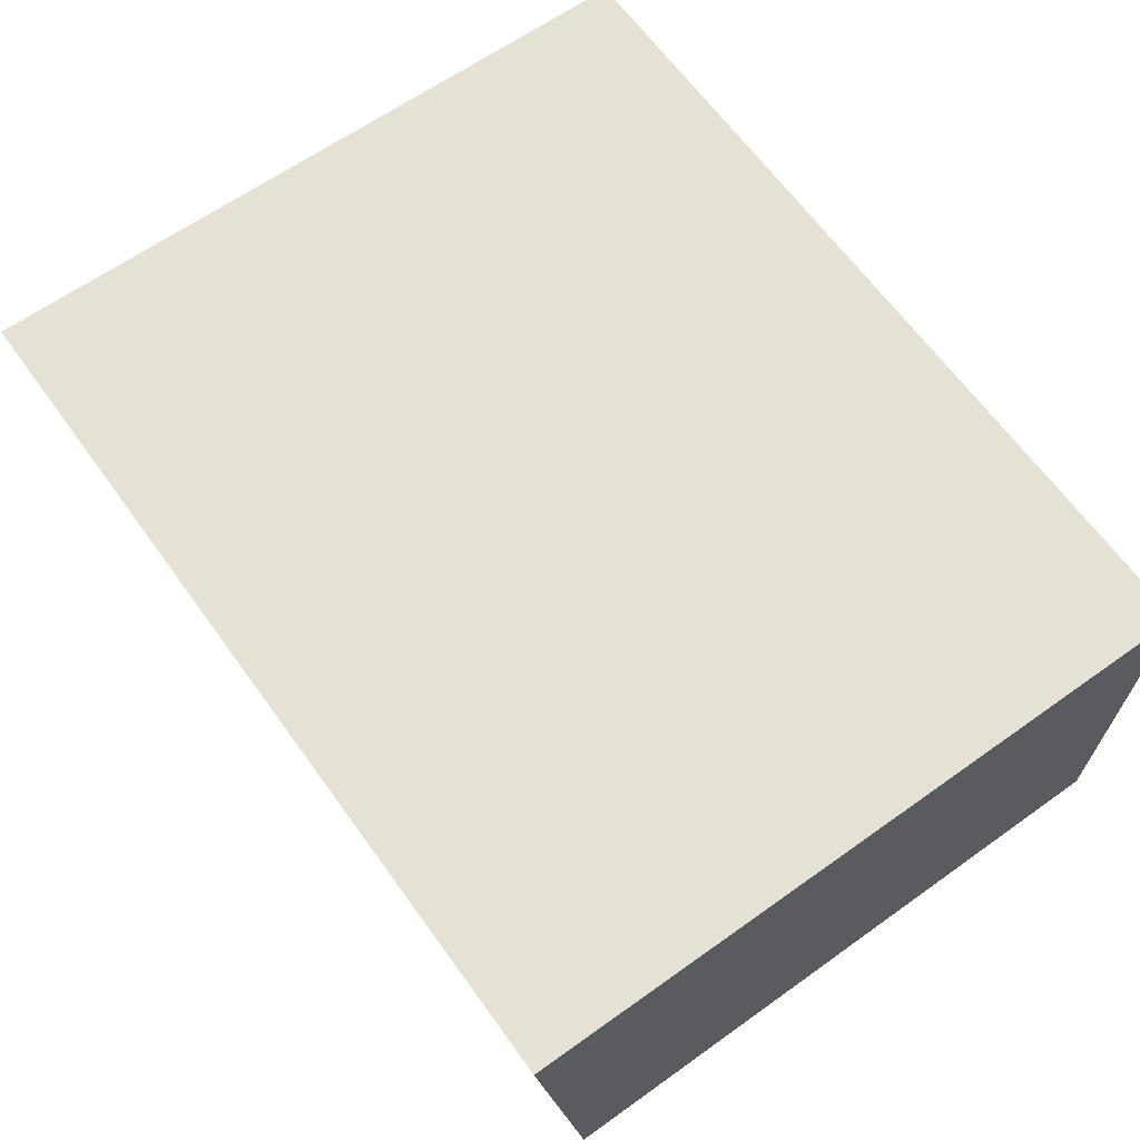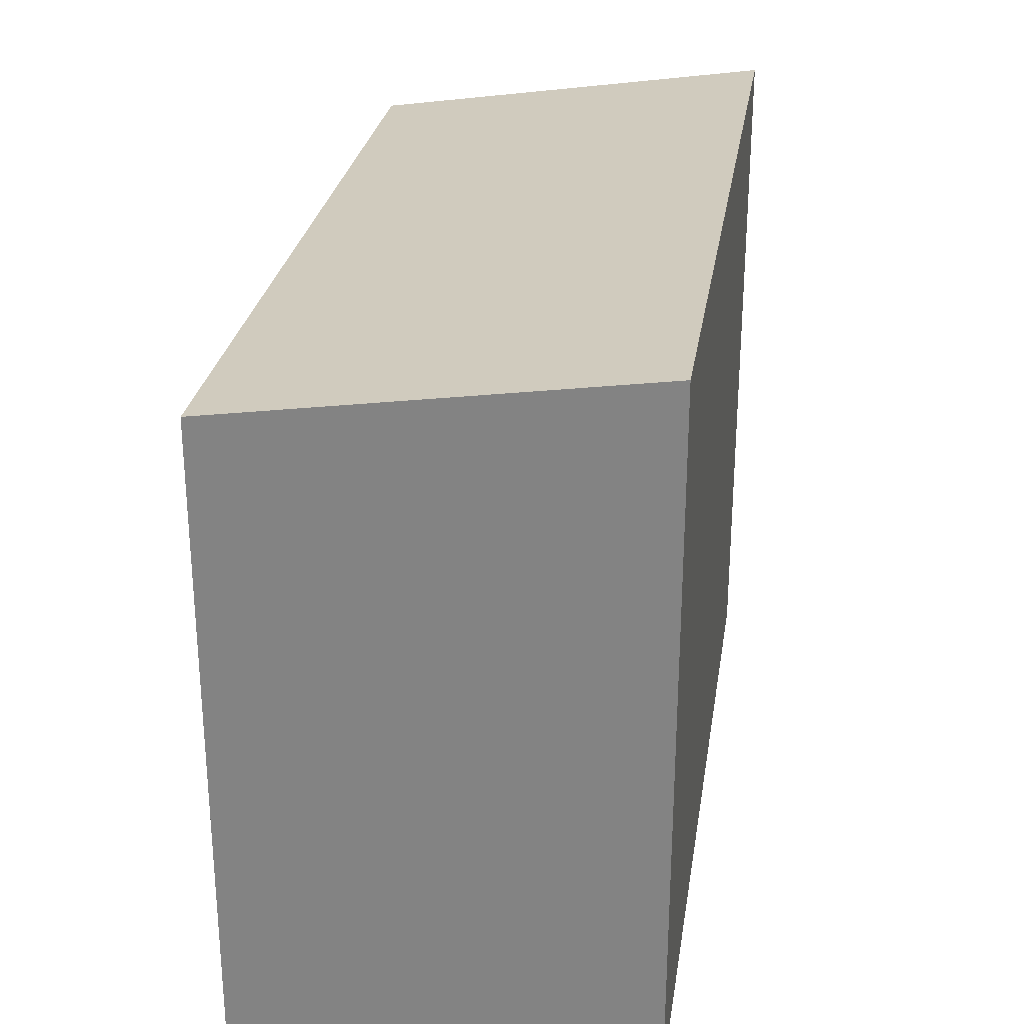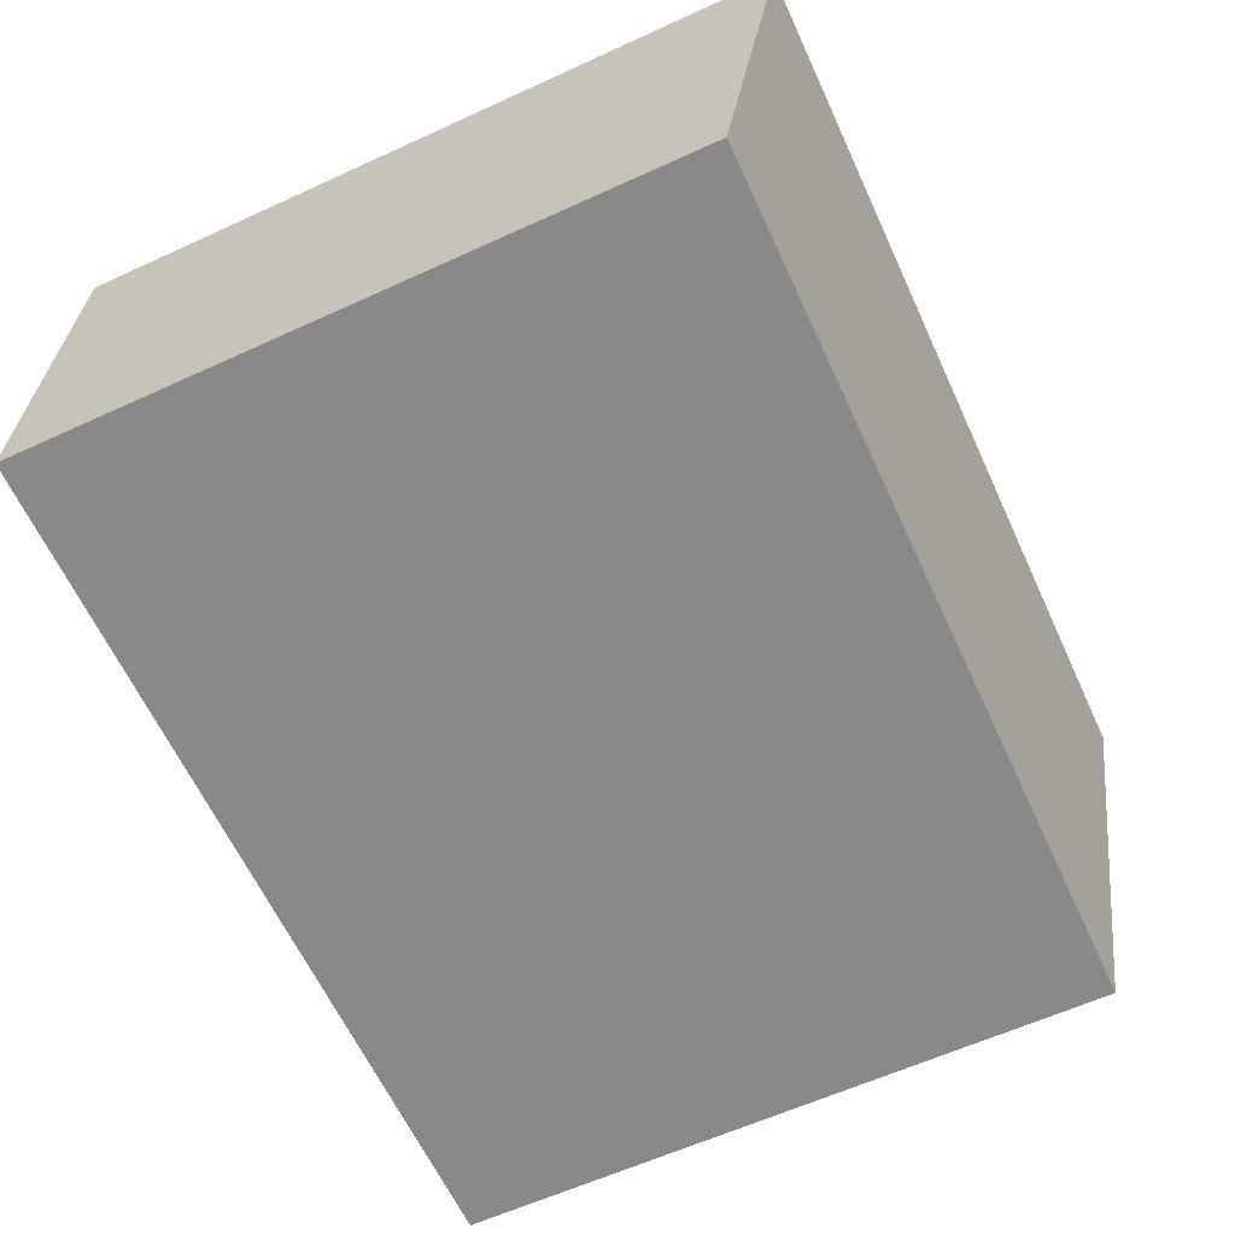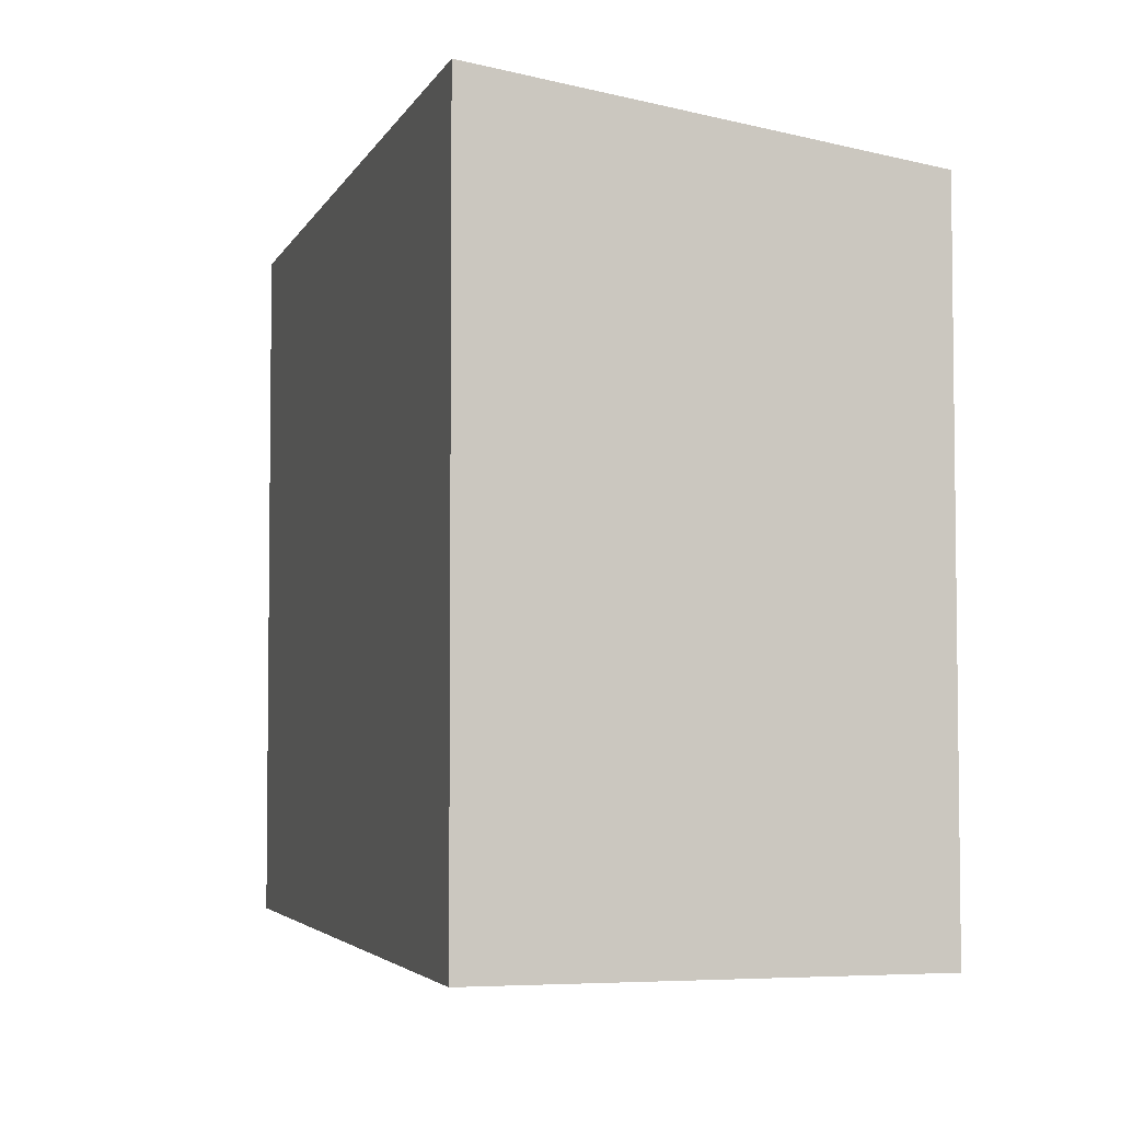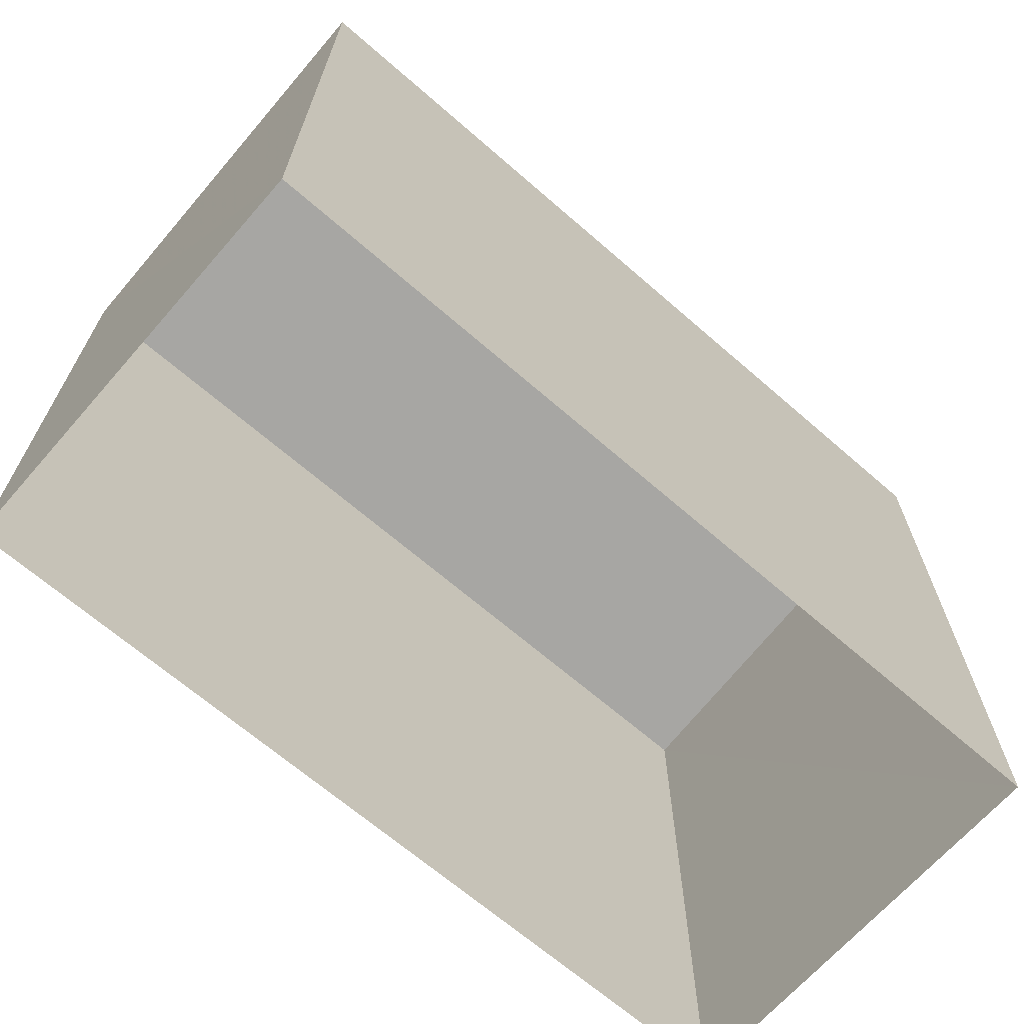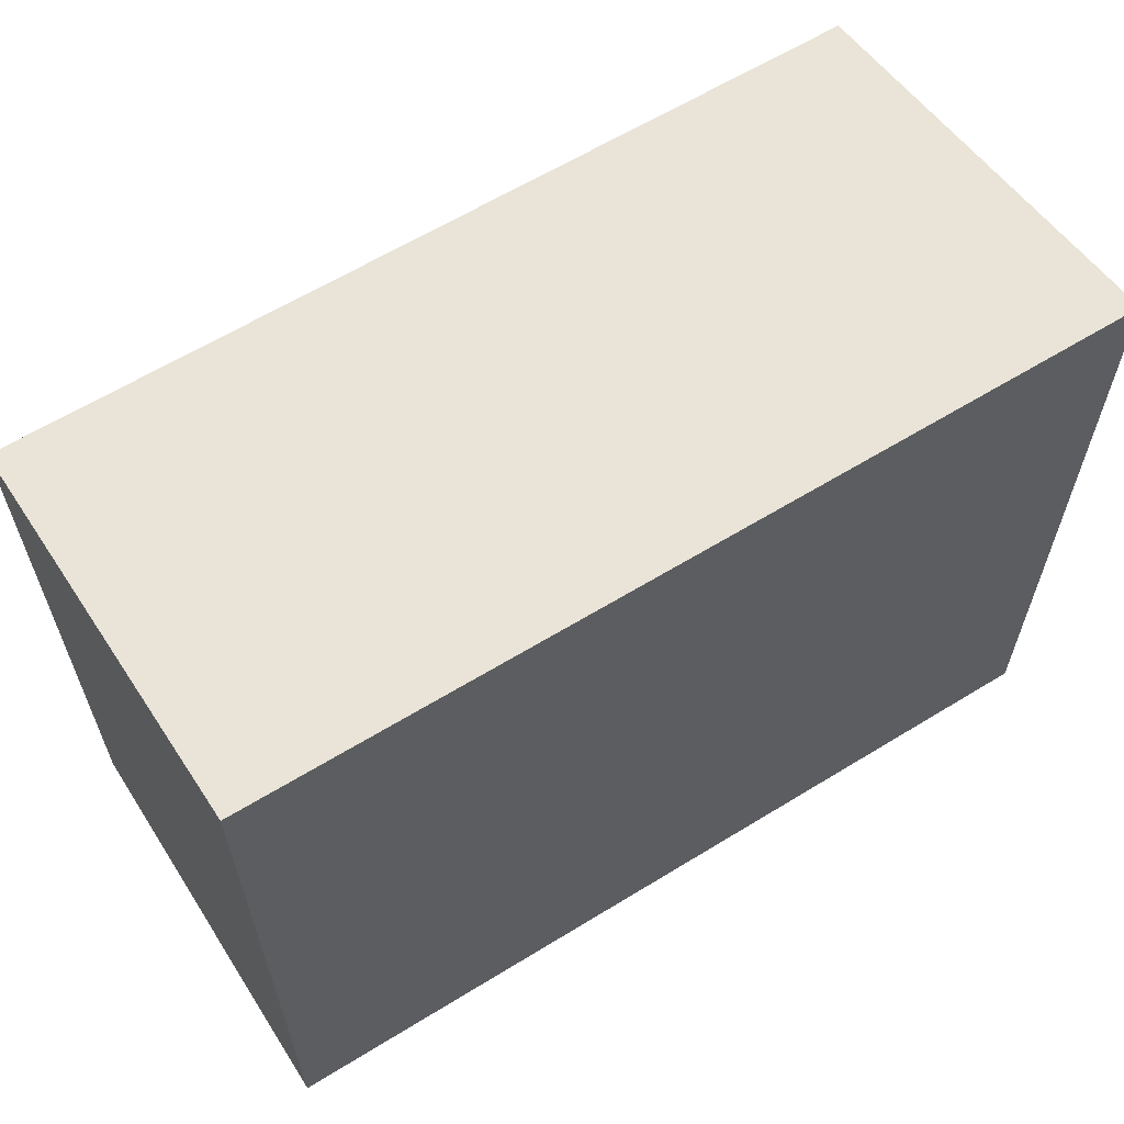
<metadata>
{"format":"obj","ext":"obj","renderer":"f3d","projection":"perspective","resolution":1024,"background":"white","views":[{"elev":63.3,"azim":54.1,"up":"+Y"},{"elev":27.4,"azim":97.3,"up":"+Z"},{"elev":-61.7,"azim":-65.1,"up":"+Y"},{"elev":-4.0,"azim":-107.4,"up":"+Z"},{"elev":-67.5,"azim":137.5,"up":"+Z"},{"elev":62.1,"azim":146.4,"up":"+Z"}]}
</metadata>
<code>
v -3.728e+05 -1.056e+05 22.77
v -3.728e+05 -1.056e+05 22.77
v -3.728e+05 -1.056e+05 22.77
v -3.728e+05 -1.056e+05 22.77
v -3.728e+05 -1.056e+05 32.3
v -3.728e+05 -1.056e+05 31.48
v -3.728e+05 -1.056e+05 32.3
v -3.728e+05 -1.056e+05 31.48
f 1 2 3
f 4 1 3
f 5 6 7
f 5 8 6
f 5 3 2
f 5 7 3
f 8 1 4
f 6 8 4
f 6 4 3
f 7 6 3
f 8 2 1
f 8 5 2

</code>
